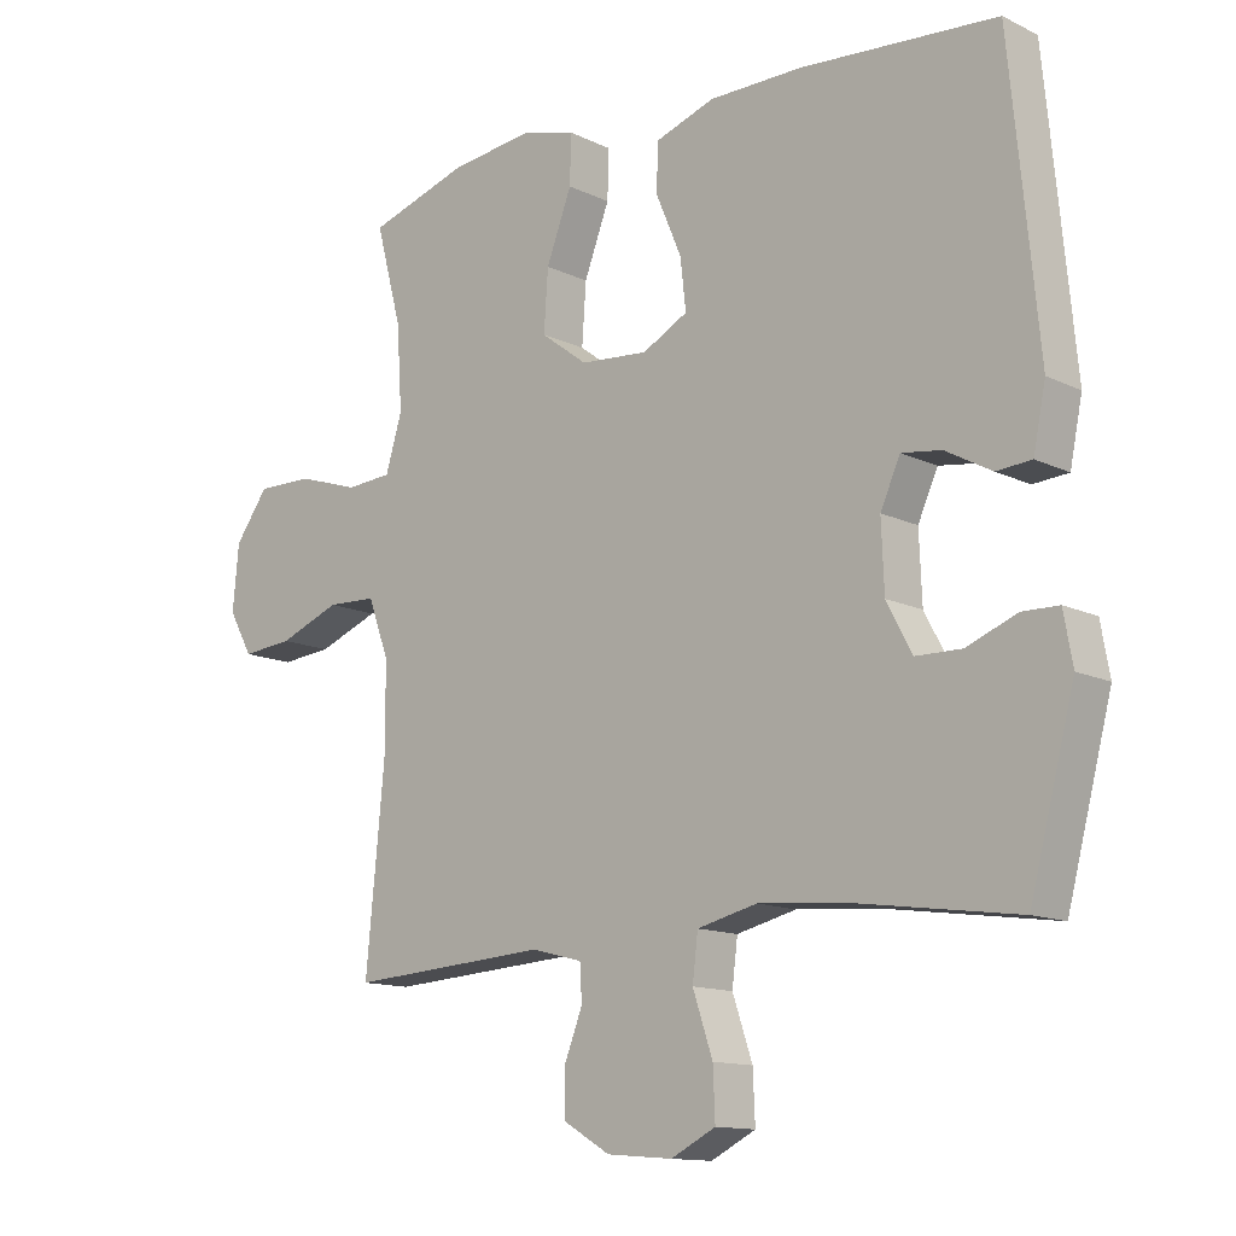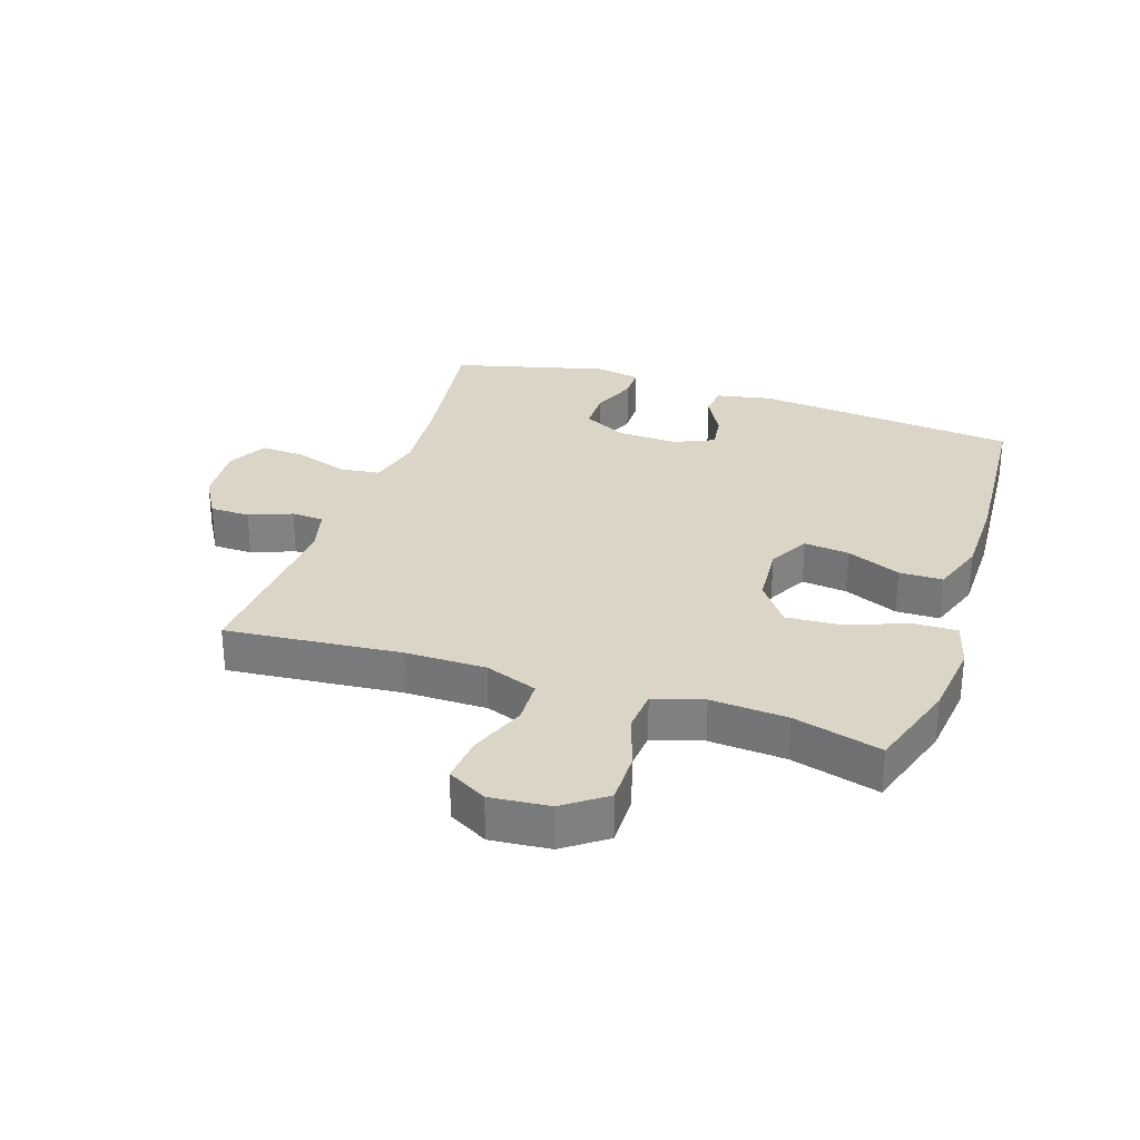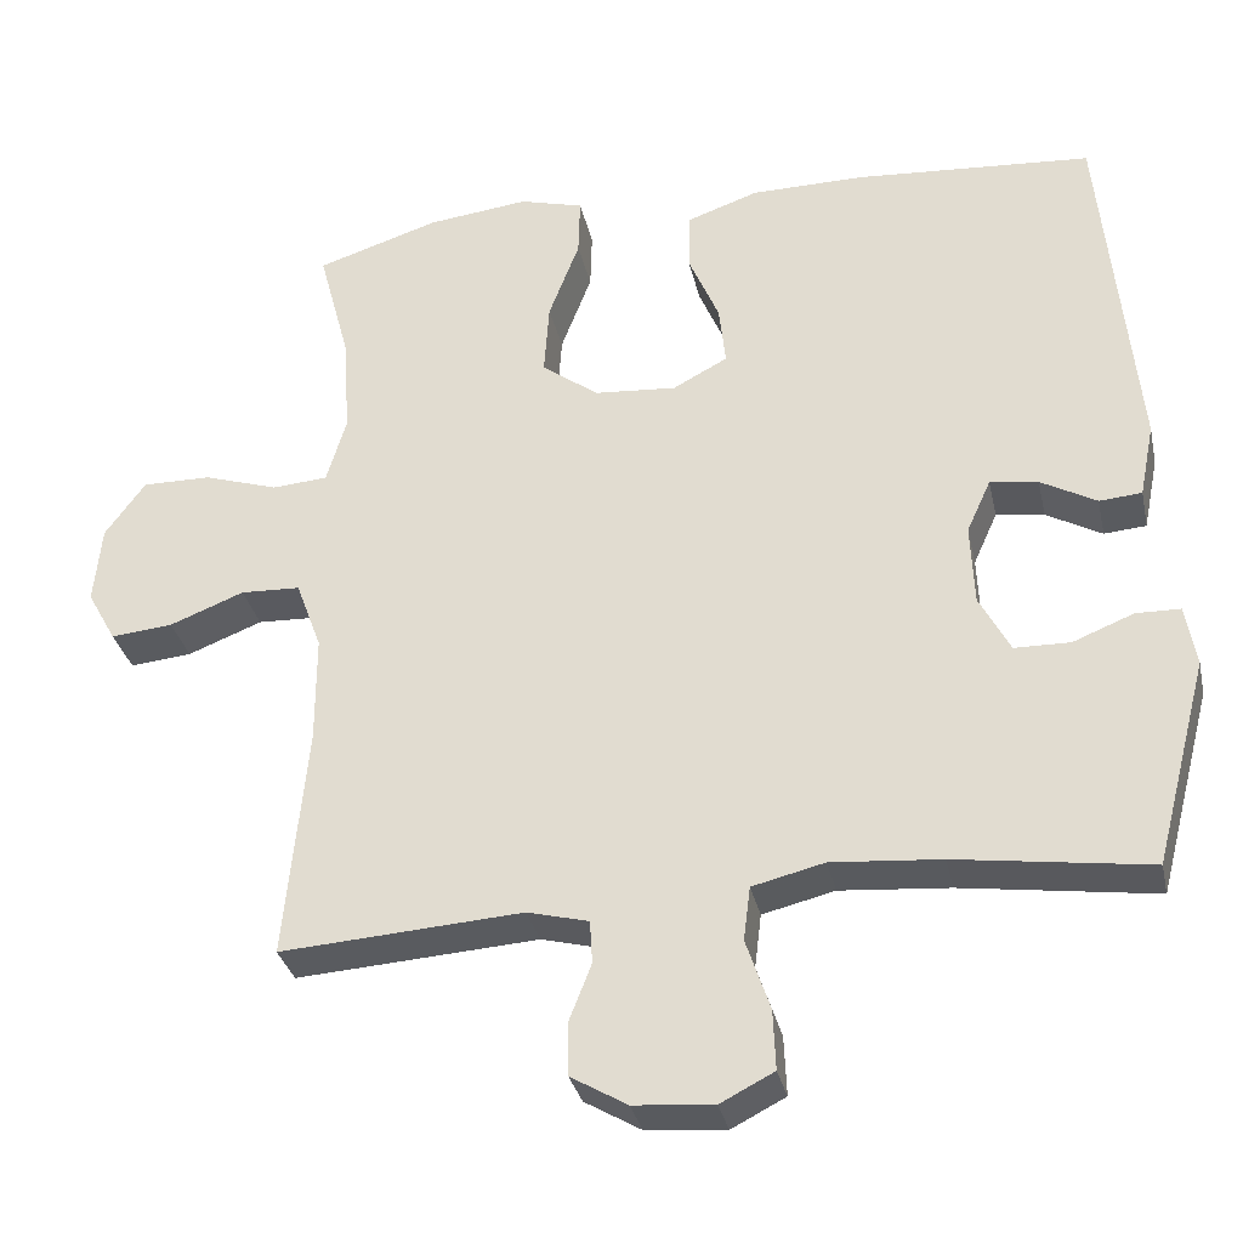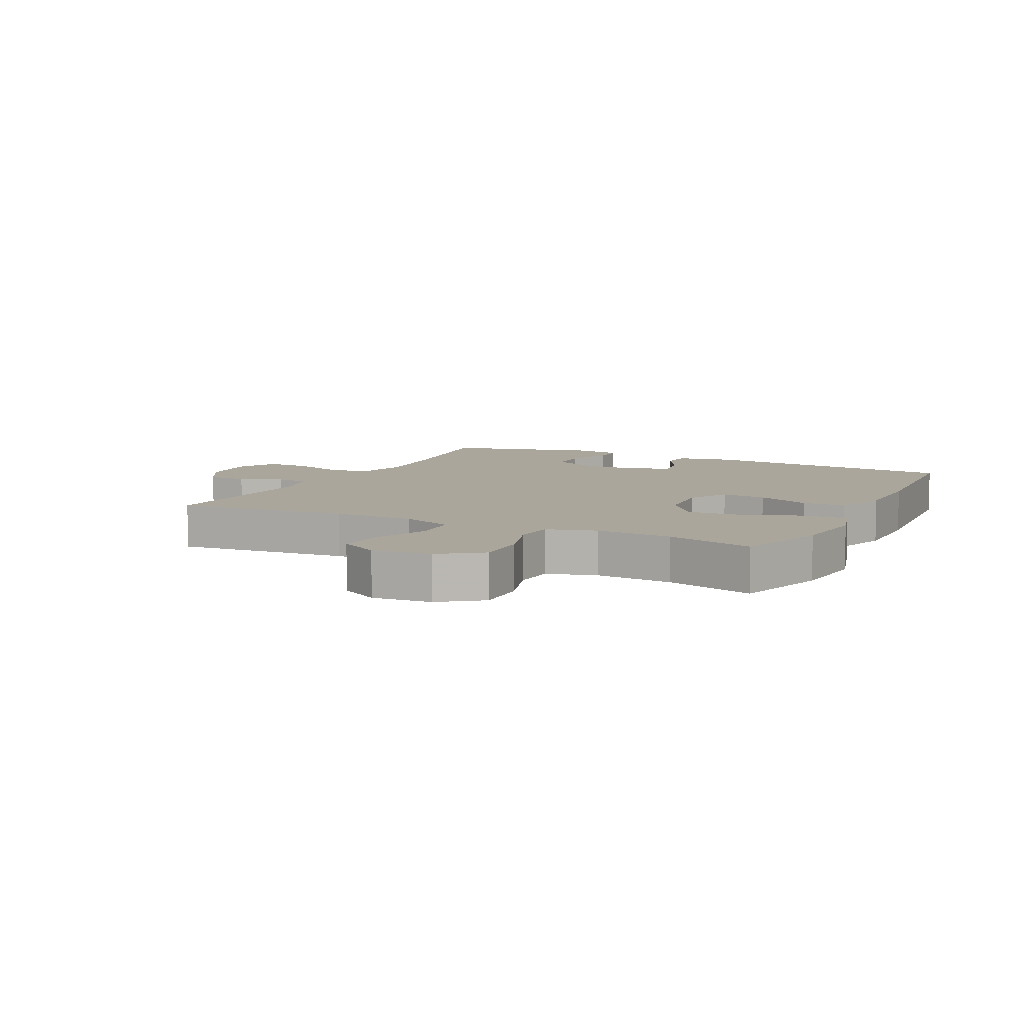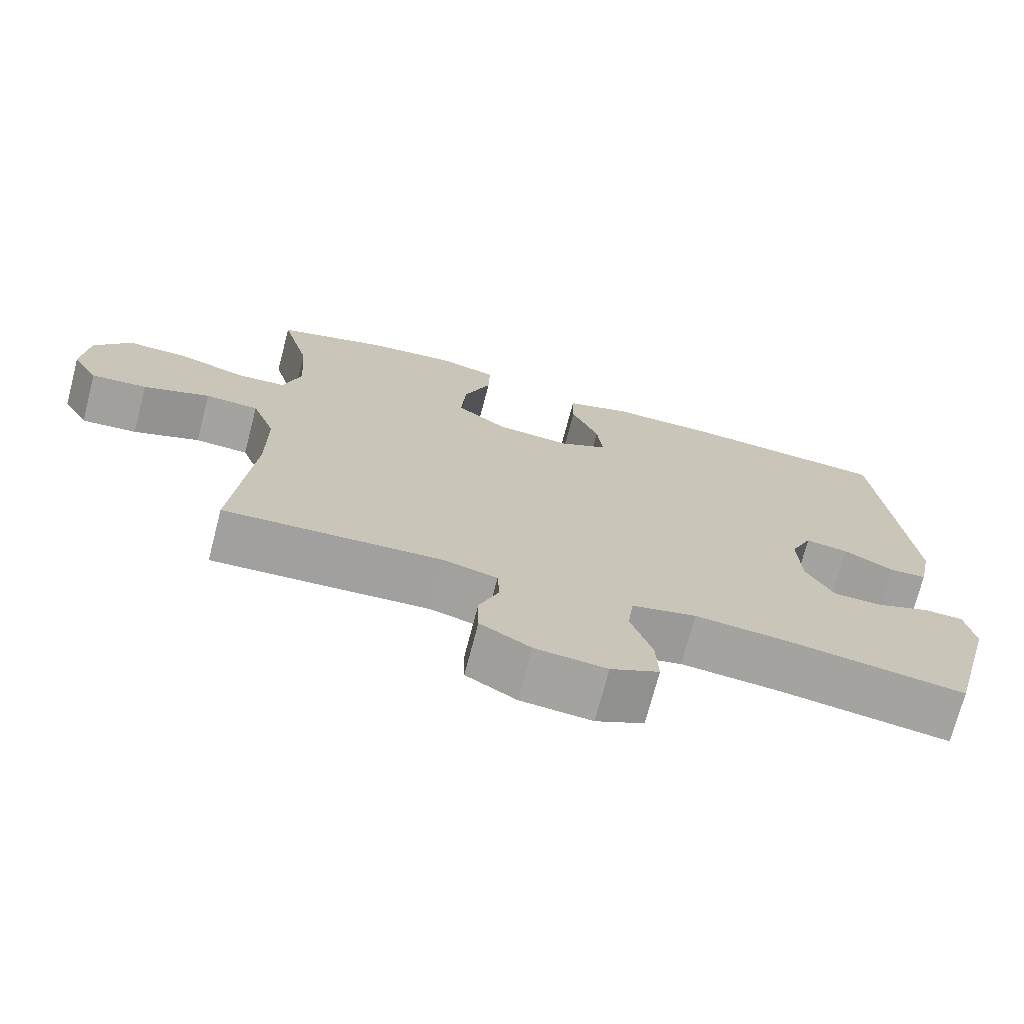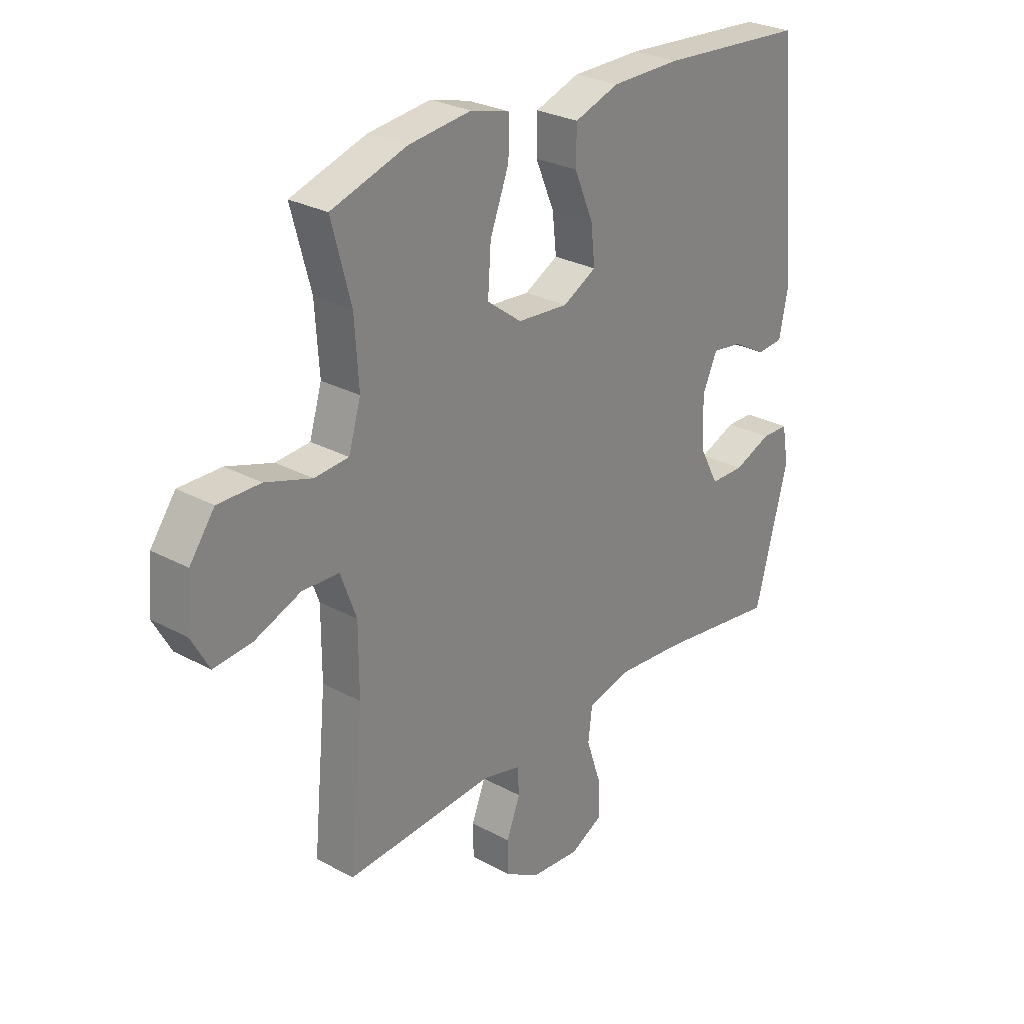
<metadata>
{"format":"obj","ext":"obj","renderer":"f3d","projection":"perspective","resolution":1024,"background":"white","views":[{"elev":-12.9,"azim":42.1,"up":"+Z"},{"elev":29.6,"azim":-71.5,"up":"+Y"},{"elev":-32.3,"azim":12.3,"up":"+Z"},{"elev":8.0,"azim":-63.6,"up":"+Y"},{"elev":-72.5,"azim":-14.6,"up":"+Z"},{"elev":27.6,"azim":-50.2,"up":"+Z"}]}
</metadata>
<code>
v 0.5 0.07 0.5
v 0.541 0.07 0.074
v 0.523 0.07 -0.015
v 0.472 0.07 -0.019
v 0.405 0.07 0.018
v 0.347 0.07 0.026
v 0.318 0.07 -0.038
v 0.322 0.07 -0.136
v 0.359 0.07 -0.206
v 0.426 0.07 -0.207
v 0.499 0.07 -0.178
v 0.552 0.07 -0.179
v 0.565 0.07 -0.252
v 0.5 0.07 -0.5
v 0.267 0.07 -0.467
v 0.135 0.07 -0.456
v 0.048 0.07 -0.477
v 0.04 0.07 -0.542
v 0.069 0.07 -0.628
v 0.072 0.07 -0.7
v 0.007 0.07 -0.733
v -0.089 0.07 -0.725
v -0.157 0.07 -0.685
v -0.158 0.07 -0.621
v -0.131 0.07 -0.552
v -0.134 0.07 -0.5
v -0.208 0.07 -0.481
v -0.5 0.07 -0.5
v -0.473 0.07 -0.219
v -0.473 0.07 -0.089
v -0.504 0.07 -0.005
v -0.576 0.07 -0.002
v -0.666 0.07 -0.037
v -0.741 0.07 -0.044
v -0.776 0.07 0.019
v -0.767 0.07 0.114
v -0.718 0.07 0.181
v -0.635 0.07 0.18
v -0.545 0.07 0.151
v -0.478 0.07 0.156
v -0.454 0.07 0.236
v -0.462 0.07 0.358
v -0.5 0.07 0.5
v -0.352 0.07 0.547
v -0.23 0.07 0.561
v -0.153 0.07 0.54
v -0.155 0.07 0.469
v -0.192 0.07 0.372
v -0.198 0.07 0.284
v -0.13 0.07 0.233
v -0.031 0.07 0.225
v 0.035 0.07 0.26
v 0.027 0.07 0.333
v -0.01 0.07 0.42
v -0.009 0.07 0.49
v 0.078 0.07 0.52
v 0.214 0.07 0.521
v 0.5 0 0.5
v 0.541 0 0.074
v 0.523 0 -0.015
v 0.472 0 -0.019
v 0.405 0 0.018
v 0.347 0 0.026
v 0.318 0 -0.038
v 0.322 0 -0.136
v 0.359 0 -0.206
v 0.426 0 -0.207
v 0.499 0 -0.178
v 0.552 0 -0.179
v 0.565 0 -0.252
v 0.5 0 -0.5
v 0.267 0 -0.467
v 0.135 0 -0.456
v 0.048 0 -0.477
v 0.04 0 -0.542
v 0.069 0 -0.628
v 0.072 0 -0.7
v 0.007 0 -0.733
v -0.089 0 -0.725
v -0.157 0 -0.685
v -0.158 0 -0.621
v -0.131 0 -0.552
v -0.134 0 -0.5
v -0.208 0 -0.481
v -0.5 0 -0.5
v -0.473 0 -0.219
v -0.473 0 -0.089
v -0.504 0 -0.005
v -0.576 0 -0.002
v -0.666 0 -0.037
v -0.741 0 -0.044
v -0.776 0 0.019
v -0.767 0 0.114
v -0.718 0 0.181
v -0.635 0 0.18
v -0.545 0 0.151
v -0.478 0 0.156
v -0.454 0 0.236
v -0.462 0 0.358
v -0.5 0 0.5
v -0.352 0 0.547
v -0.23 0 0.561
v -0.153 0 0.54
v -0.155 0 0.469
v -0.192 0 0.372
v -0.198 0 0.284
v -0.13 0 0.233
v -0.031 0 0.225
v 0.035 0 0.26
v 0.027 0 0.333
v -0.01 0 0.42
v -0.009 0 0.49
v 0.078 0 0.52
v 0.214 0 0.521
f 53 54 55 56
f 52 53 56 57
f 45 46 47 48
f 45 48 49
f 42 43 44 45
f 41 42 45 49
f 40 41 49 50
f 36 37 38 39
f 36 39 40
f 35 36 40
f 32 33 34 35
f 31 32 35 40
f 30 31 40 50
f 27 28 29
f 26 27 29 30
f 22 23 24 25
f 22 25 26
f 21 22 26
f 18 19 20 21
f 17 18 21 26
f 16 17 26 30
f 12 13 14 15
f 10 11 12 15
f 9 10 15 16
f 8 9 16 30
f 2 3 4 5
f 2 5 6
f 52 57 1 2
f 51 52 2 6
f 50 51 6 7
f 7 8 30 50
f 113 112 111 110
f 114 113 110 109
f 105 104 103 102
f 106 105 102
f 102 101 100 99
f 106 102 99 98
f 107 106 98 97
f 96 95 94 93
f 97 96 93
f 97 93 92
f 92 91 90 89
f 97 92 89 88
f 107 97 88 87
f 86 85 84
f 87 86 84 83
f 82 81 80 79
f 83 82 79
f 83 79 78
f 78 77 76 75
f 83 78 75 74
f 87 83 74 73
f 72 71 70 69
f 72 69 68 67
f 73 72 67 66
f 87 73 66 65
f 62 61 60 59
f 63 62 59
f 59 58 114 109
f 63 59 109 108
f 64 63 108 107
f 107 87 65 64
f 1 58 59 2
f 2 59 60 3
f 3 60 61 4
f 4 61 62 5
f 5 62 63 6
f 6 63 64 7
f 7 64 65 8
f 8 65 66 9
f 9 66 67 10
f 10 67 68 11
f 11 68 69 12
f 12 69 70 13
f 13 70 71 14
f 14 71 72 15
f 15 72 73 16
f 16 73 74 17
f 17 74 75 18
f 18 75 76 19
f 19 76 77 20
f 20 77 78 21
f 21 78 79 22
f 22 79 80 23
f 23 80 81 24
f 24 81 82 25
f 25 82 83 26
f 26 83 84 27
f 27 84 85 28
f 28 85 86 29
f 29 86 87 30
f 30 87 88 31
f 31 88 89 32
f 32 89 90 33
f 33 90 91 34
f 34 91 92 35
f 35 92 93 36
f 36 93 94 37
f 37 94 95 38
f 38 95 96 39
f 39 96 97 40
f 40 97 98 41
f 41 98 99 42
f 42 99 100 43
f 43 100 101 44
f 44 101 102 45
f 45 102 103 46
f 46 103 104 47
f 47 104 105 48
f 48 105 106 49
f 49 106 107 50
f 50 107 108 51
f 51 108 109 52
f 52 109 110 53
f 53 110 111 54
f 54 111 112 55
f 55 112 113 56
f 56 113 114 57
f 57 114 58 1

</code>
